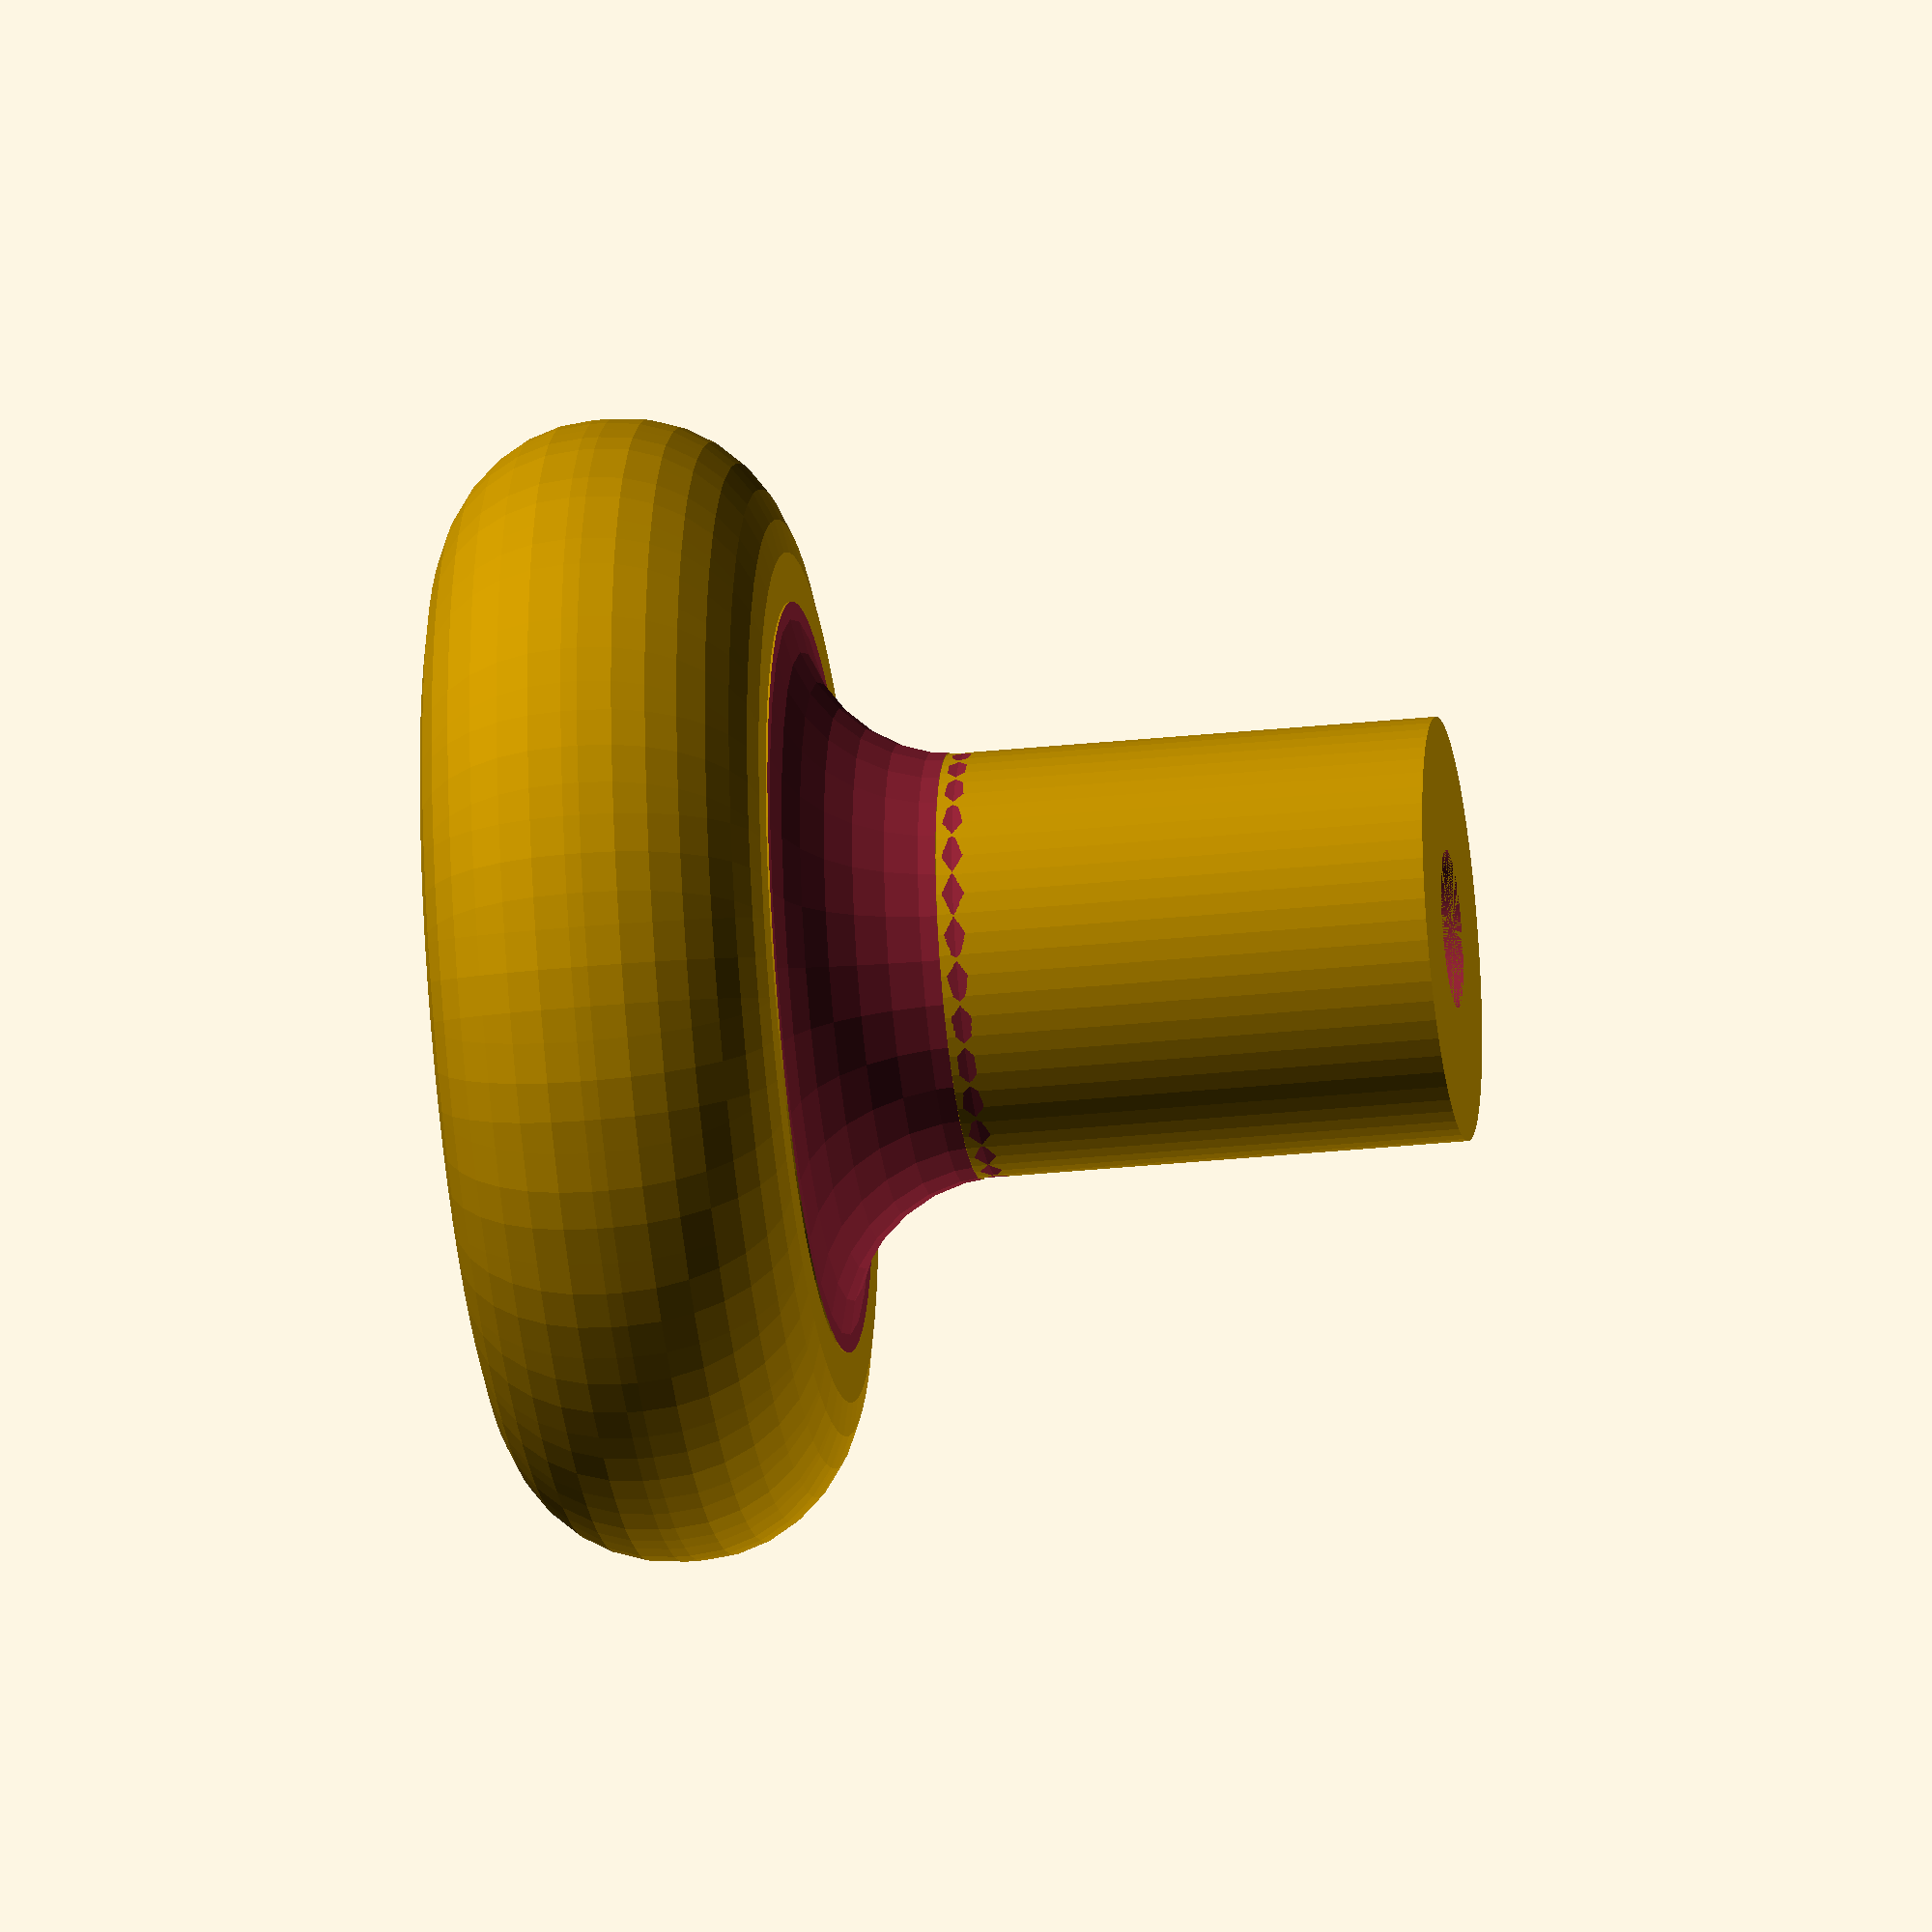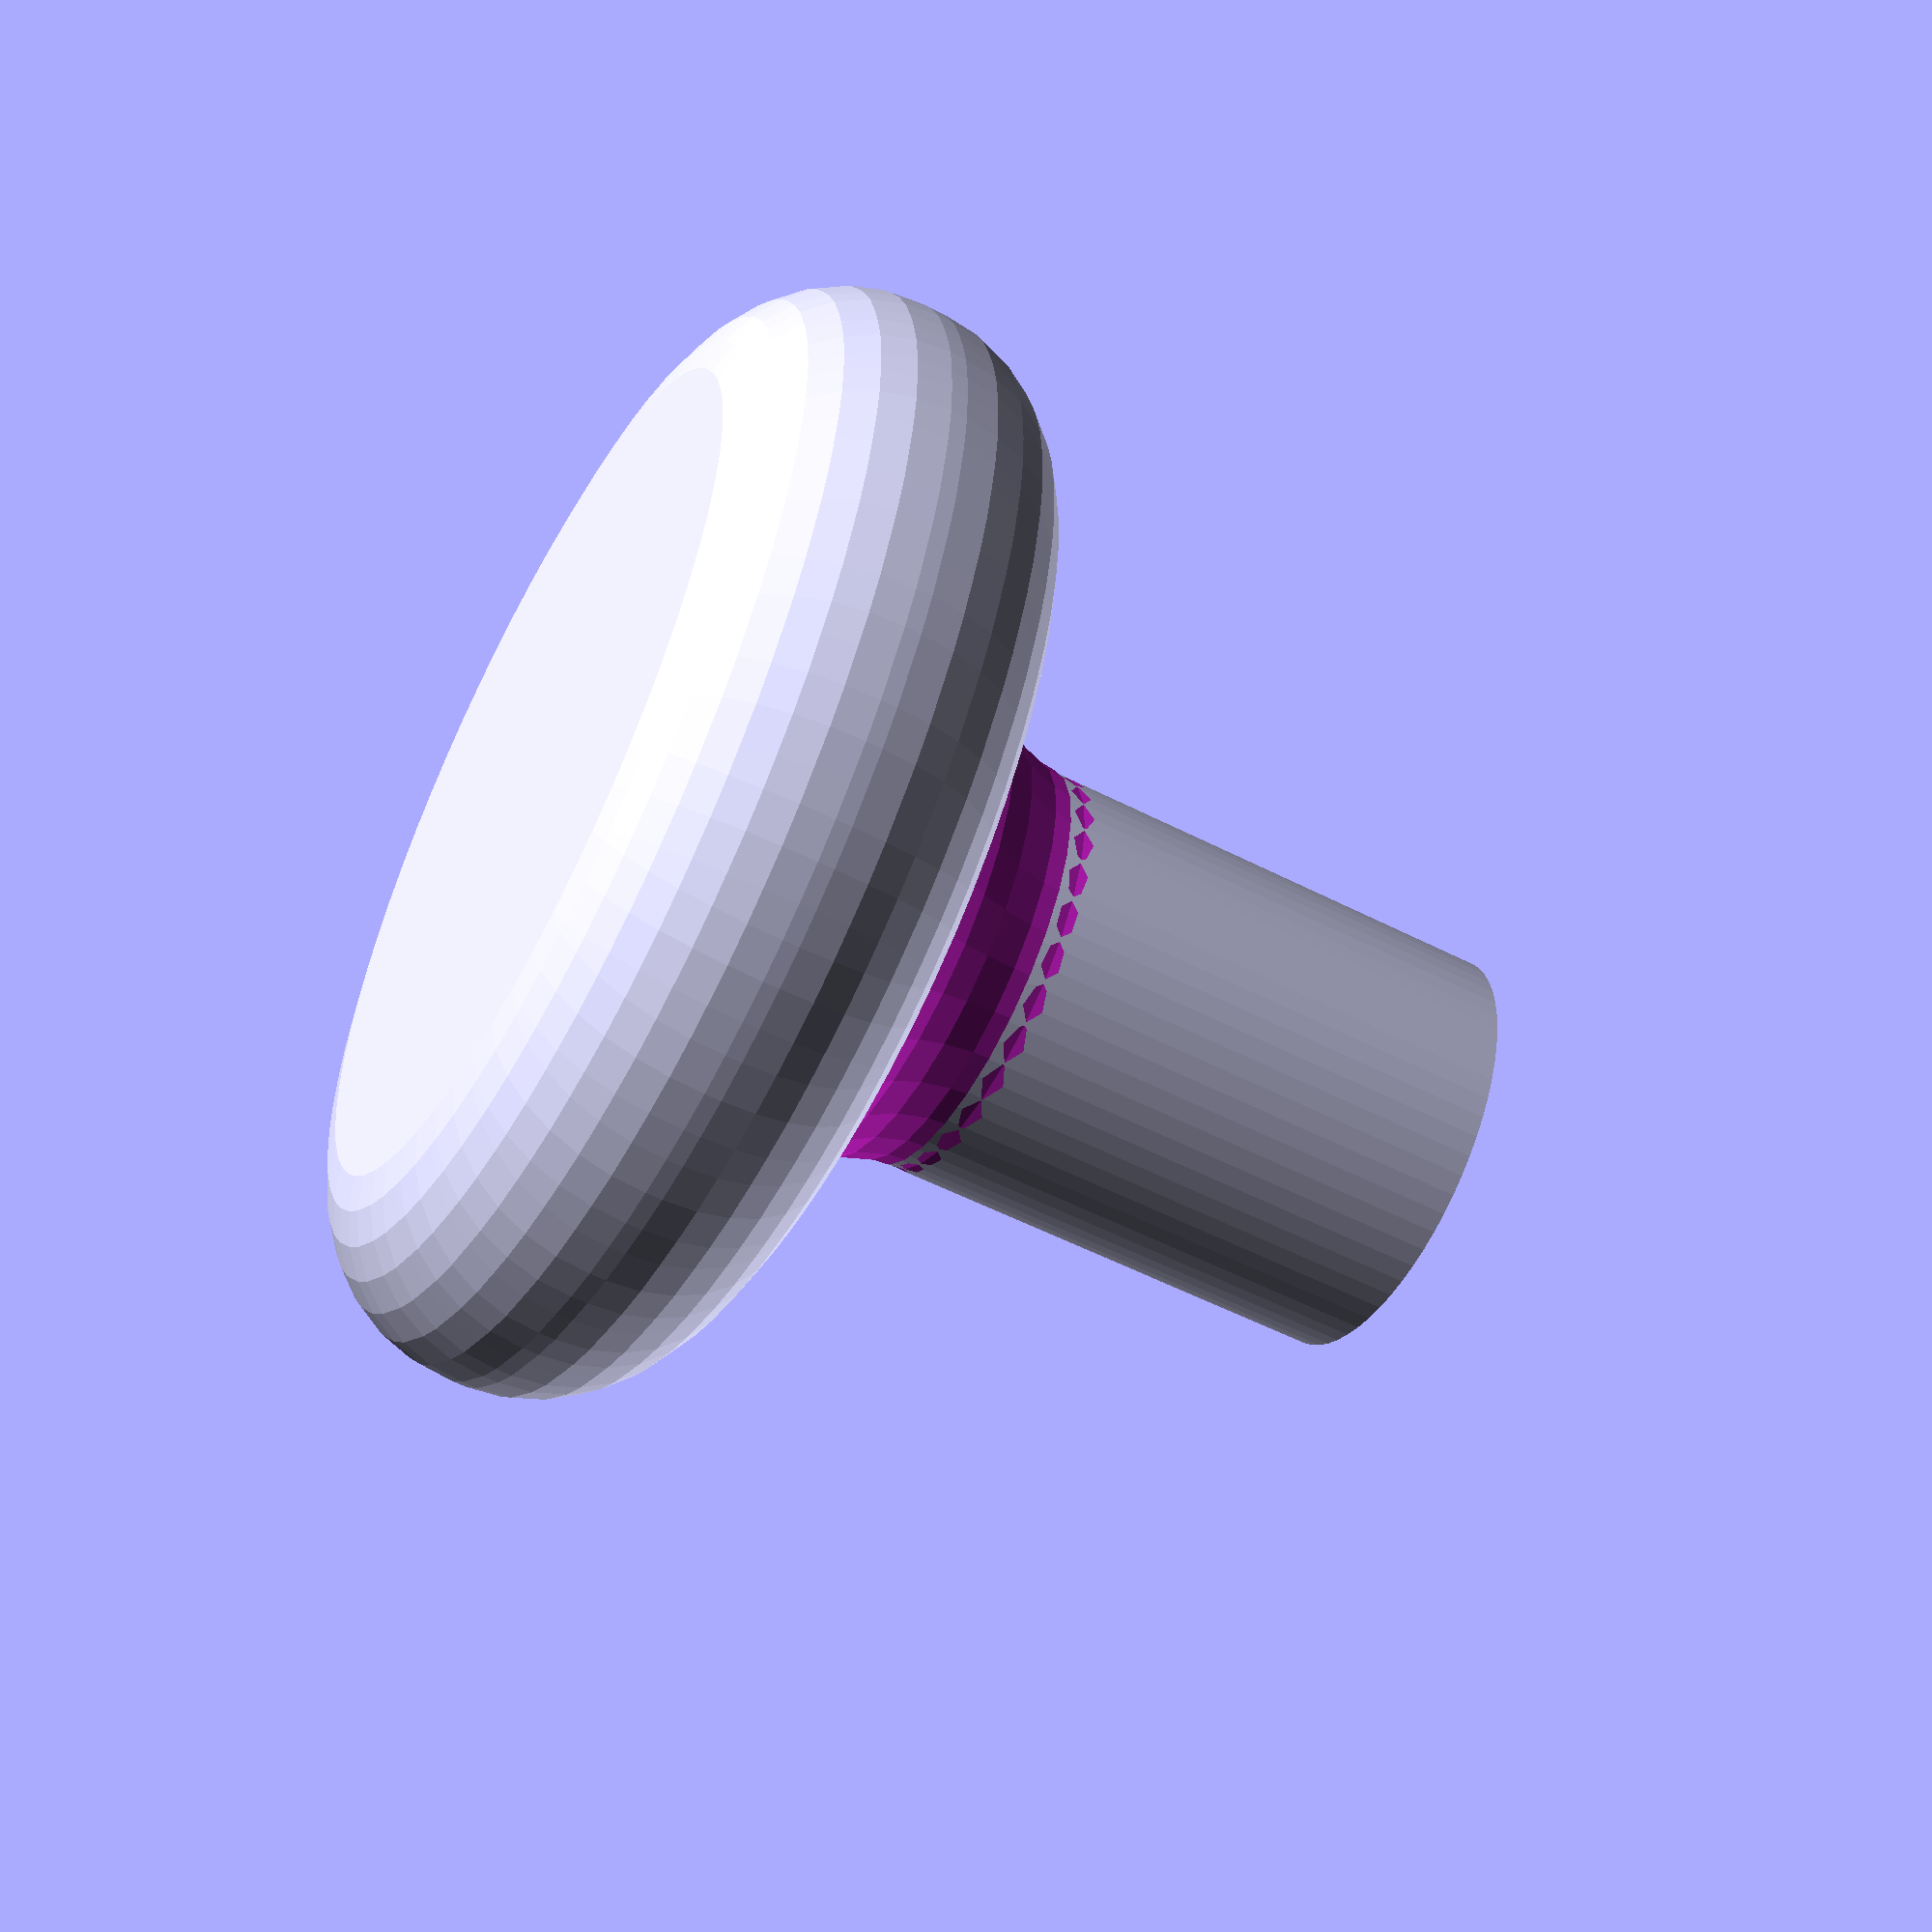
<openscad>


difference() {
	difference() {
		union() {
			union() {
				translate(v = [0, 0, 20]) {
					cylinder($fn = 64, h = 10, r = 23);
				}
				translate(v = [0, 0, 10]) {
					minkowski() {
						cylinder($fn = 64, h = 1, r = 25);
						sphere(r = 10);
					}
				}
			}
			translate(v = [0, 0, 20]) {
				cylinder($fn = 64, h = 40, r = 13);
			}
		}
		translate(v = [0, 0, 40]) {
			cylinder($fn = 64, h = 20, r = 4.8500000000);
		}
	}
	translate(v = [0, 0, 31]) {
		rotate_extrude(convexity = 10) {
			translate(v = [23, 0, 0]) {
				circle(r = 10);
			}
		}
	}
}
/***********************************************
******      SolidPython code:      *************
************************************************
 

from solid import *
from solid.utils import *

knob_rad = 25
knob_edge_rad = 10
knob_height = knob_edge_rad * 2
flange_rad = 13
flange_height = 40
hole_rad = 9.7 / 2.0
hole_depth = 20

knob = up(knob_edge_rad)(minkowski()(
    cylinder(r=knob_rad, h=1, segments=64),
    sphere(r=knob_edge_rad)
))

fillet_toroid = up(knob_edge_rad * 3 + 1)(rotate_extrude(convexity=10)(
    translate(v=[flange_rad + knob_edge_rad,0,0])(
        circle(r=knob_edge_rad)
    )
))

fillet_cylinder = up(knob_edge_rad * 2)(
    cylinder(r=flange_rad + knob_edge_rad, h=knob_edge_rad, segments=64)
)

flange = up(knob_height)(
    cylinder(r=flange_rad, h=flange_height, segments=64)
)

hole = up(knob_height + flange_height - hole_depth)(
    cylinder(r=hole_rad, h=hole_depth, segments=64)
)
final = fillet_cylinder + knob + flange - hole - fillet_toroid 

scad_render_to_file(final, __file__.replace('.py', '.scad'))
 
 
***********************************************/
                            

</openscad>
<views>
elev=212.5 azim=257.3 roll=261.9 proj=o view=solid
elev=54.2 azim=6.7 roll=241.3 proj=p view=wireframe
</views>
